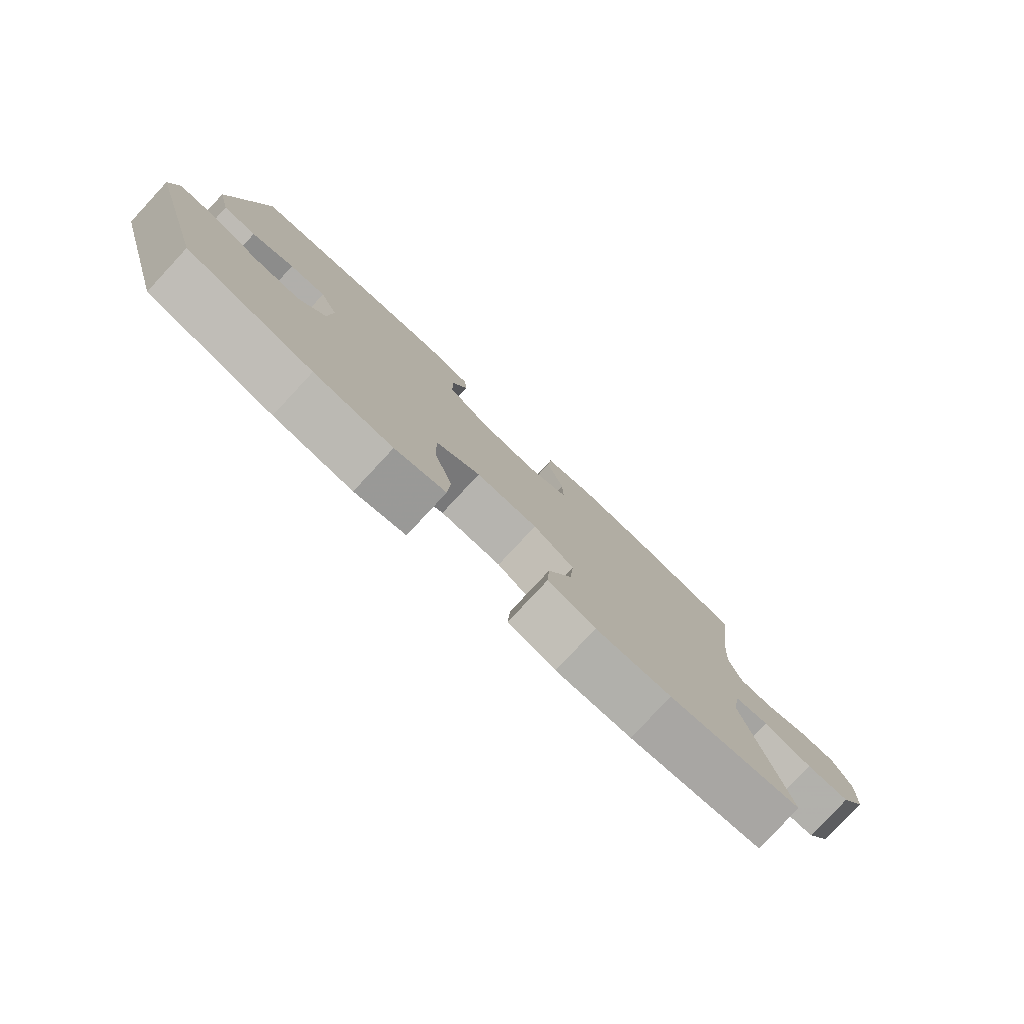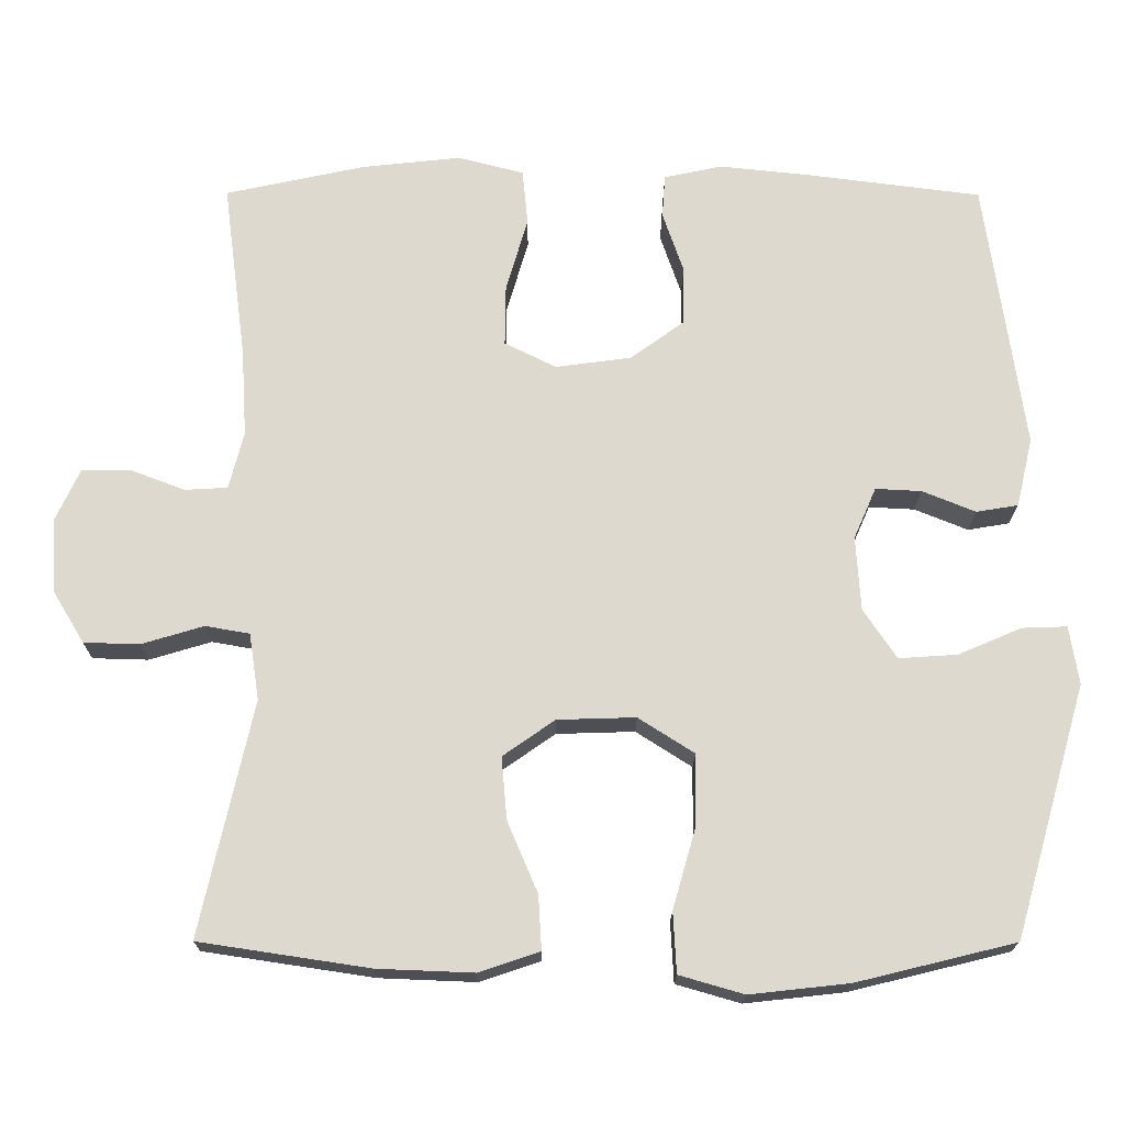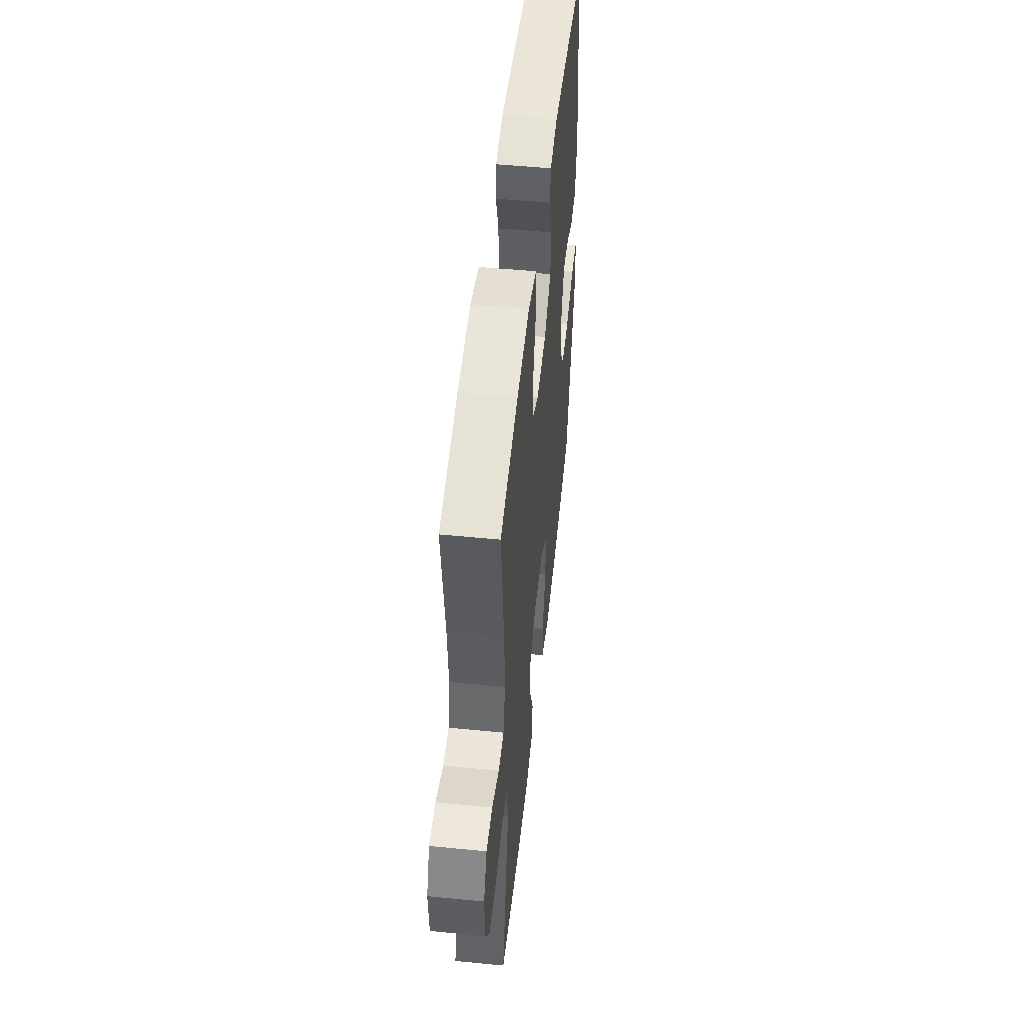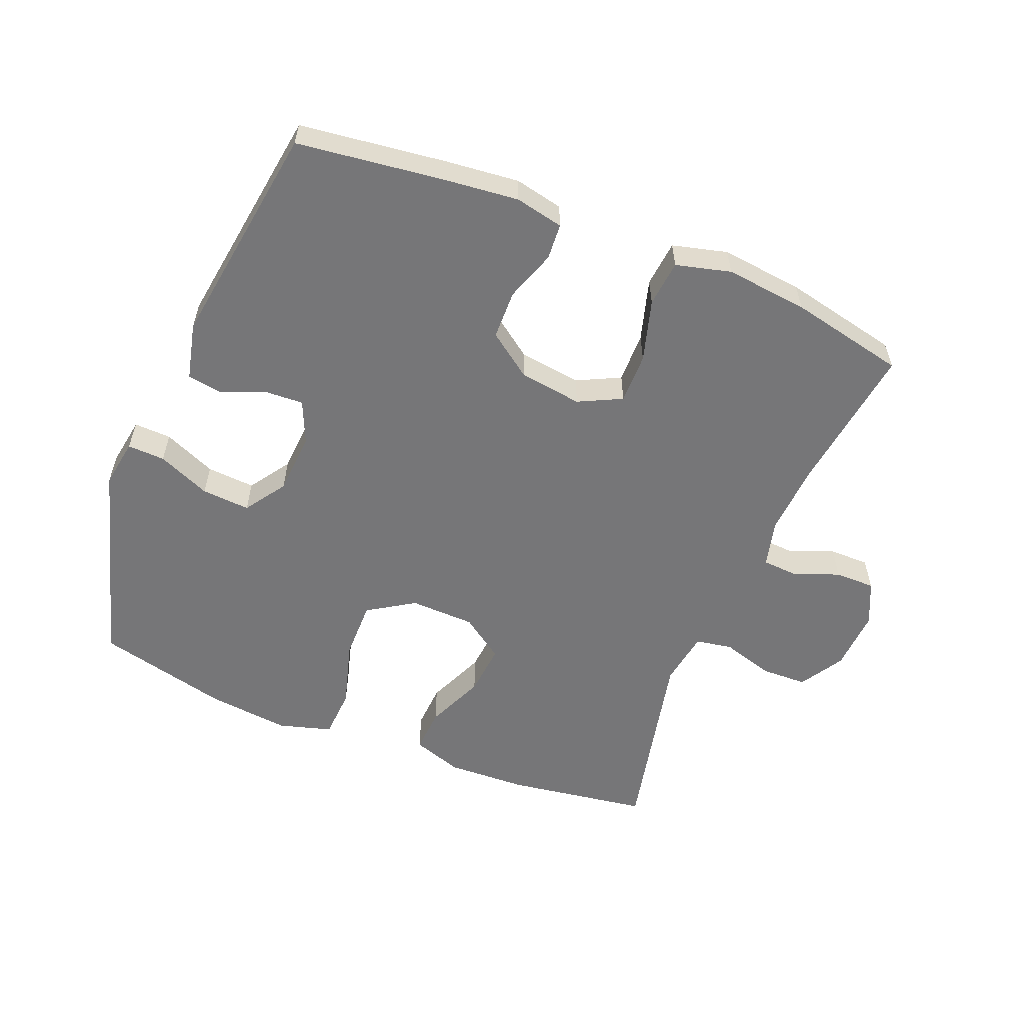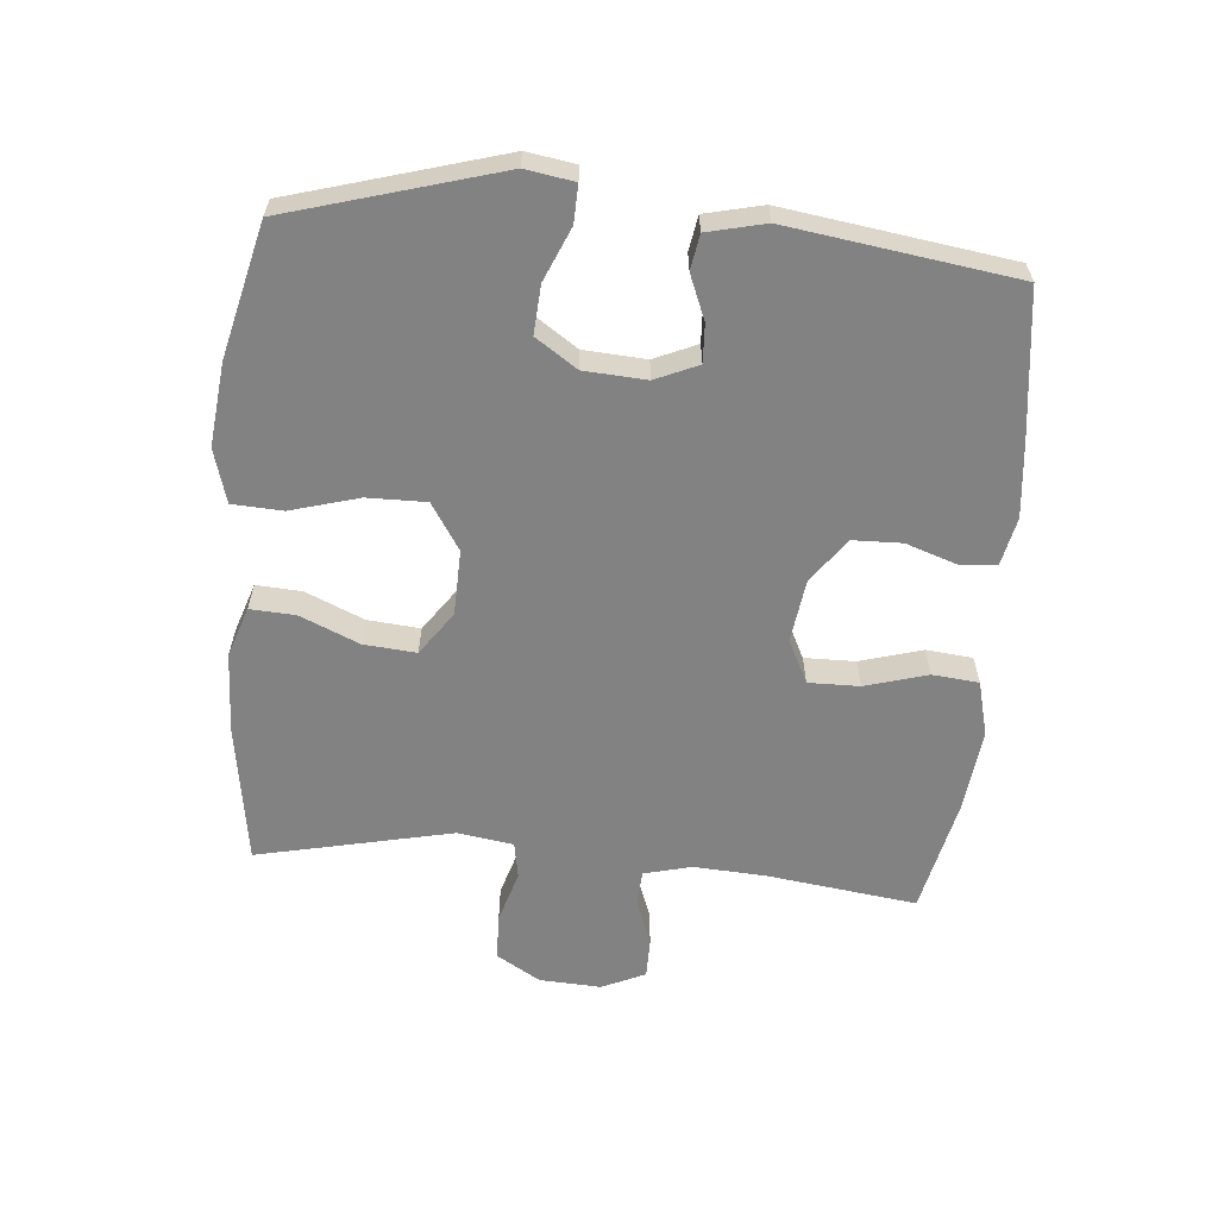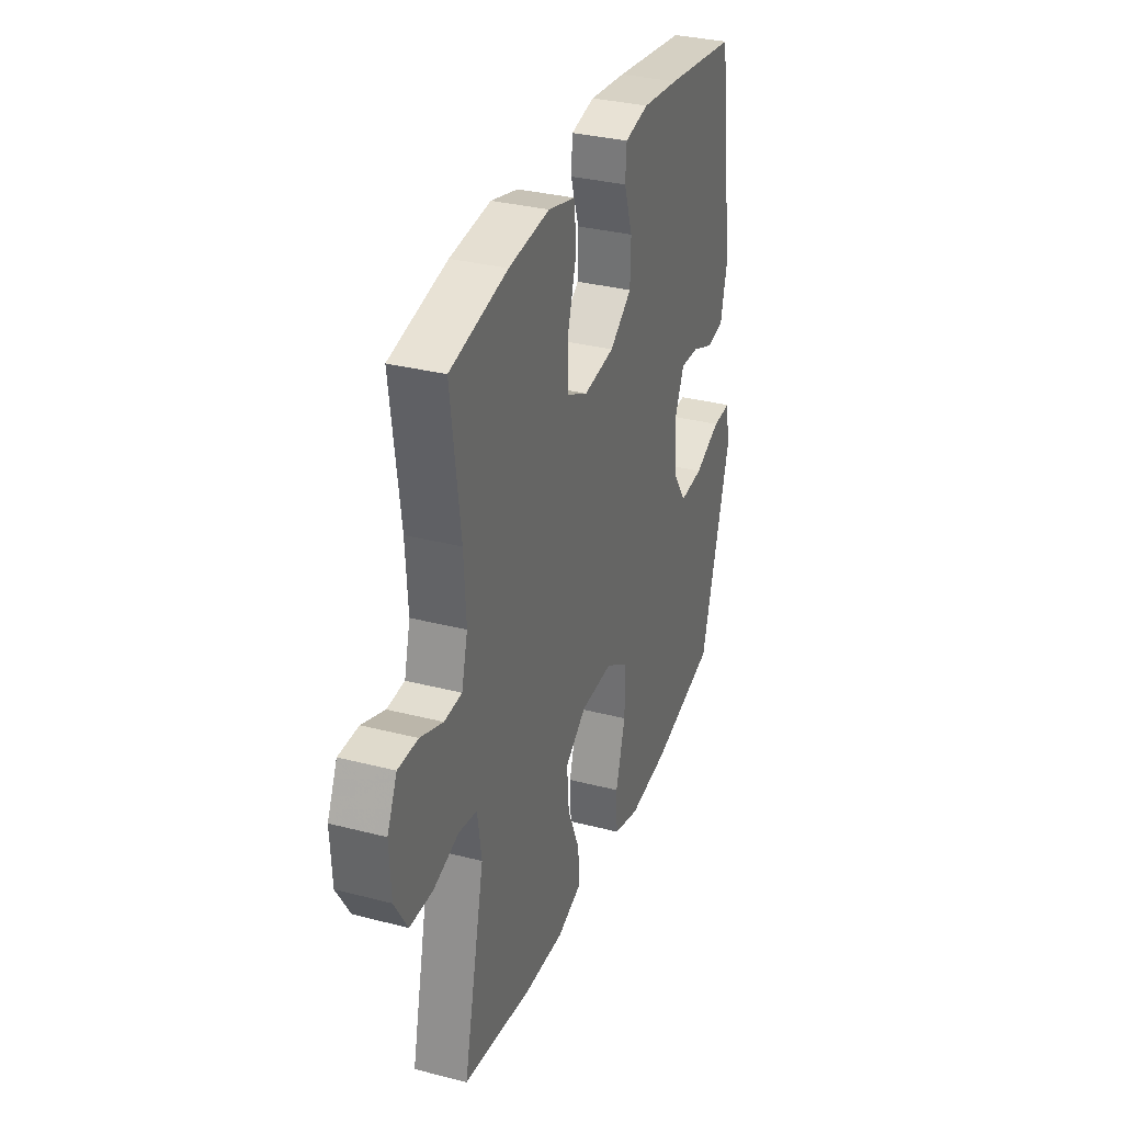
<metadata>
{"format":"obj","ext":"obj","renderer":"f3d","projection":"perspective","resolution":1024,"background":"white","views":[{"elev":-79.8,"azim":-43.0,"up":"+Z"},{"elev":-18.4,"azim":179.7,"up":"+Z"},{"elev":51.1,"azim":96.1,"up":"+Z"},{"elev":-56.9,"azim":-22.1,"up":"+Y"},{"elev":-60.7,"azim":-95.1,"up":"+Y"},{"elev":32.5,"azim":109.8,"up":"+Z"}]}
</metadata>
<code>
v -0.5 0.07 0.5
v -0.273 0.07 0.529
v -0.158 0.07 0.541
v -0.083 0.07 0.525
v -0.079 0.07 0.469
v -0.106 0.07 0.39
v -0.104 0.07 0.314
v -0.035 0.07 0.264
v 0.062 0.07 0.251
v 0.129 0.07 0.284
v 0.128 0.07 0.363
v 0.1 0.07 0.459
v 0.107 0.07 0.531
v 0.192 0.07 0.553
v 0.32 0.07 0.539
v 0.5 0.07 0.5
v 0.47 0.07 0.271
v 0.463 0.07 0.157
v 0.482 0.07 0.083
v 0.537 0.07 0.08
v 0.608 0.07 0.107
v 0.67 0.07 0.107
v 0.701 0.07 0.04
v 0.696 0.07 -0.056
v 0.655 0.07 -0.124
v 0.583 0.07 -0.126
v 0.503 0.07 -0.102
v 0.446 0.07 -0.112
v 0.433 0.07 -0.198
v 0.5 0.07 -0.5
v 0.281 0.07 -0.533
v 0.157 0.07 -0.538
v 0.079 0.07 -0.512
v 0.083 0.07 -0.442
v 0.122 0.07 -0.351
v 0.129 0.07 -0.27
v 0.062 0.07 -0.223
v -0.039 0.07 -0.22
v -0.111 0.07 -0.266
v -0.11 0.07 -0.357
v -0.08 0.07 -0.462
v -0.084 0.07 -0.54
v -0.167 0.07 -0.564
v -0.295 0.07 -0.55
v -0.5 0.07 -0.5
v -0.594 0.07 -0.176
v -0.582 0.07 -0.101
v -0.524 0.07 -0.103
v -0.442 0.07 -0.138
v -0.367 0.07 -0.143
v -0.324 0.07 -0.079
v -0.318 0.07 0.017
v -0.347 0.07 0.083
v -0.406 0.07 0.08
v -0.475 0.07 0.052
v -0.529 0.07 0.061
v -0.55 0.07 0.15
v -0.5 0 0.5
v -0.273 0 0.529
v -0.158 0 0.541
v -0.083 0 0.525
v -0.079 0 0.469
v -0.106 0 0.39
v -0.104 0 0.314
v -0.035 0 0.264
v 0.062 0 0.251
v 0.129 0 0.284
v 0.128 0 0.363
v 0.1 0 0.459
v 0.107 0 0.531
v 0.192 0 0.553
v 0.32 0 0.539
v 0.5 0 0.5
v 0.47 0 0.271
v 0.463 0 0.157
v 0.482 0 0.083
v 0.537 0 0.08
v 0.608 0 0.107
v 0.67 0 0.107
v 0.701 0 0.04
v 0.696 0 -0.056
v 0.655 0 -0.124
v 0.583 0 -0.126
v 0.503 0 -0.102
v 0.446 0 -0.112
v 0.433 0 -0.198
v 0.5 0 -0.5
v 0.281 0 -0.533
v 0.157 0 -0.538
v 0.079 0 -0.512
v 0.083 0 -0.442
v 0.122 0 -0.351
v 0.129 0 -0.27
v 0.062 0 -0.223
v -0.039 0 -0.22
v -0.111 0 -0.266
v -0.11 0 -0.357
v -0.08 0 -0.462
v -0.084 0 -0.54
v -0.167 0 -0.564
v -0.295 0 -0.55
v -0.5 0 -0.5
v -0.594 0 -0.176
v -0.582 0 -0.101
v -0.524 0 -0.103
v -0.442 0 -0.138
v -0.367 0 -0.143
v -0.324 0 -0.079
v -0.318 0 0.017
v -0.347 0 0.083
v -0.406 0 0.08
v -0.475 0 0.052
v -0.529 0 0.061
v -0.55 0 0.15
f 54 55 56 57
f 53 54 57 1
f 52 53 1 2
f 51 52 2 3
f 46 47 48 49
f 46 49 50
f 45 46 50
f 44 45 50 51
f 40 41 42 43
f 39 40 43 44
f 32 33 34 35
f 32 35 36
f 29 30 31 32
f 28 29 32 36
f 24 25 26 27
f 24 27 28
f 23 24 28
f 20 21 22 23
f 19 20 23 28
f 18 19 28 36
f 14 15 16 17
f 11 12 13 14
f 10 11 14 17
f 9 10 17 18
f 3 4 5 6
f 3 6 7
f 39 44 51 3
f 9 18 36 37
f 8 9 37 38
f 7 8 38 39
f 3 7 39
f 114 113 112 111
f 58 114 111 110
f 59 58 110 109
f 60 59 109 108
f 106 105 104 103
f 107 106 103
f 107 103 102
f 108 107 102 101
f 100 99 98 97
f 101 100 97 96
f 92 91 90 89
f 93 92 89
f 89 88 87 86
f 93 89 86 85
f 84 83 82 81
f 85 84 81
f 85 81 80
f 80 79 78 77
f 85 80 77 76
f 93 85 76 75
f 74 73 72 71
f 71 70 69 68
f 74 71 68 67
f 75 74 67 66
f 63 62 61 60
f 64 63 60
f 60 108 101 96
f 94 93 75 66
f 95 94 66 65
f 96 95 65 64
f 96 64 60
f 1 58 59 2
f 2 59 60 3
f 3 60 61 4
f 4 61 62 5
f 5 62 63 6
f 6 63 64 7
f 7 64 65 8
f 8 65 66 9
f 9 66 67 10
f 10 67 68 11
f 11 68 69 12
f 12 69 70 13
f 13 70 71 14
f 14 71 72 15
f 15 72 73 16
f 16 73 74 17
f 17 74 75 18
f 18 75 76 19
f 19 76 77 20
f 20 77 78 21
f 21 78 79 22
f 22 79 80 23
f 23 80 81 24
f 24 81 82 25
f 25 82 83 26
f 26 83 84 27
f 27 84 85 28
f 28 85 86 29
f 29 86 87 30
f 30 87 88 31
f 31 88 89 32
f 32 89 90 33
f 33 90 91 34
f 34 91 92 35
f 35 92 93 36
f 36 93 94 37
f 37 94 95 38
f 38 95 96 39
f 39 96 97 40
f 40 97 98 41
f 41 98 99 42
f 42 99 100 43
f 43 100 101 44
f 44 101 102 45
f 45 102 103 46
f 46 103 104 47
f 47 104 105 48
f 48 105 106 49
f 49 106 107 50
f 50 107 108 51
f 51 108 109 52
f 52 109 110 53
f 53 110 111 54
f 54 111 112 55
f 55 112 113 56
f 56 113 114 57
f 57 114 58 1

</code>
